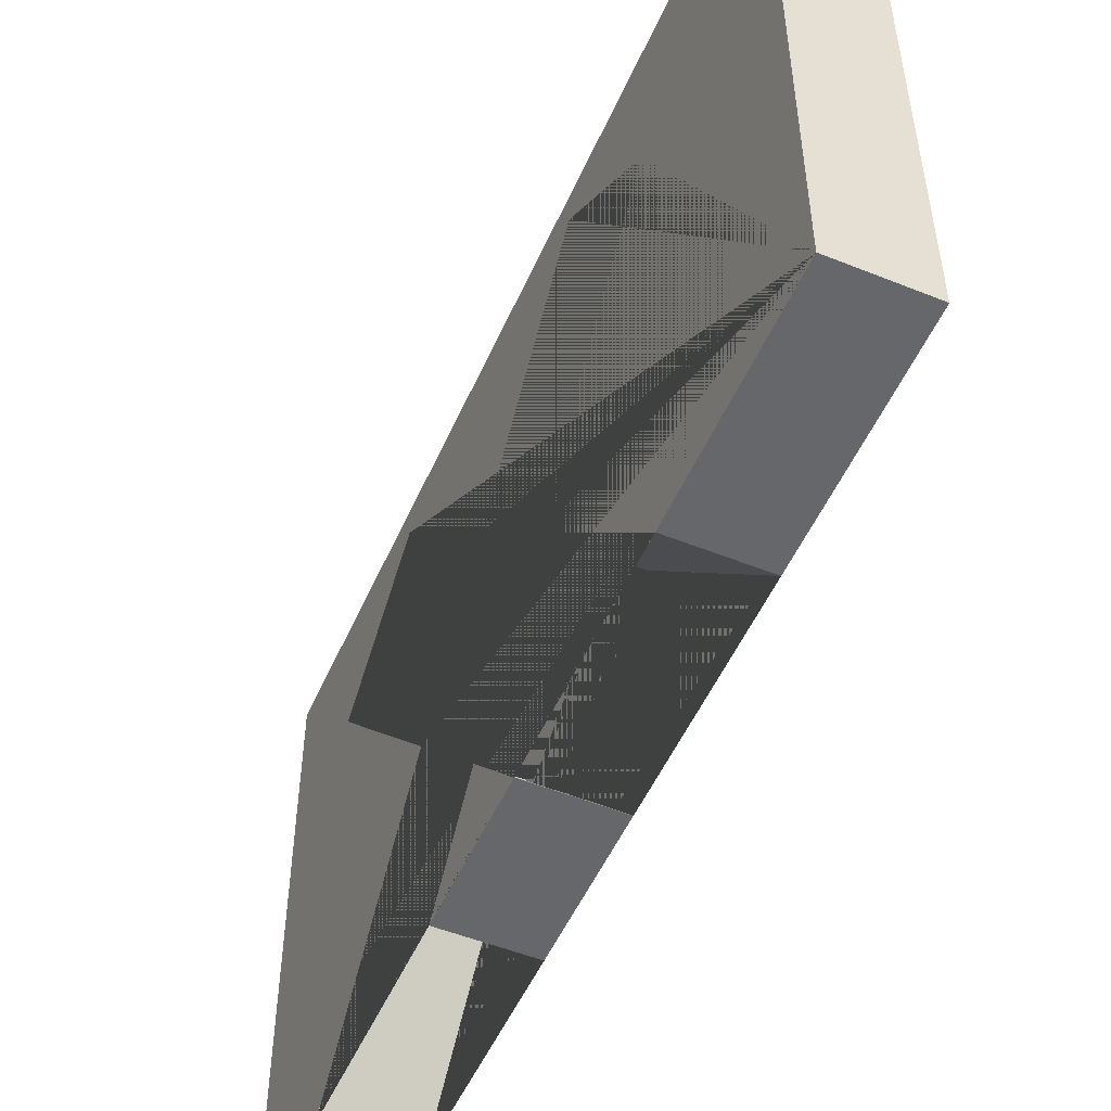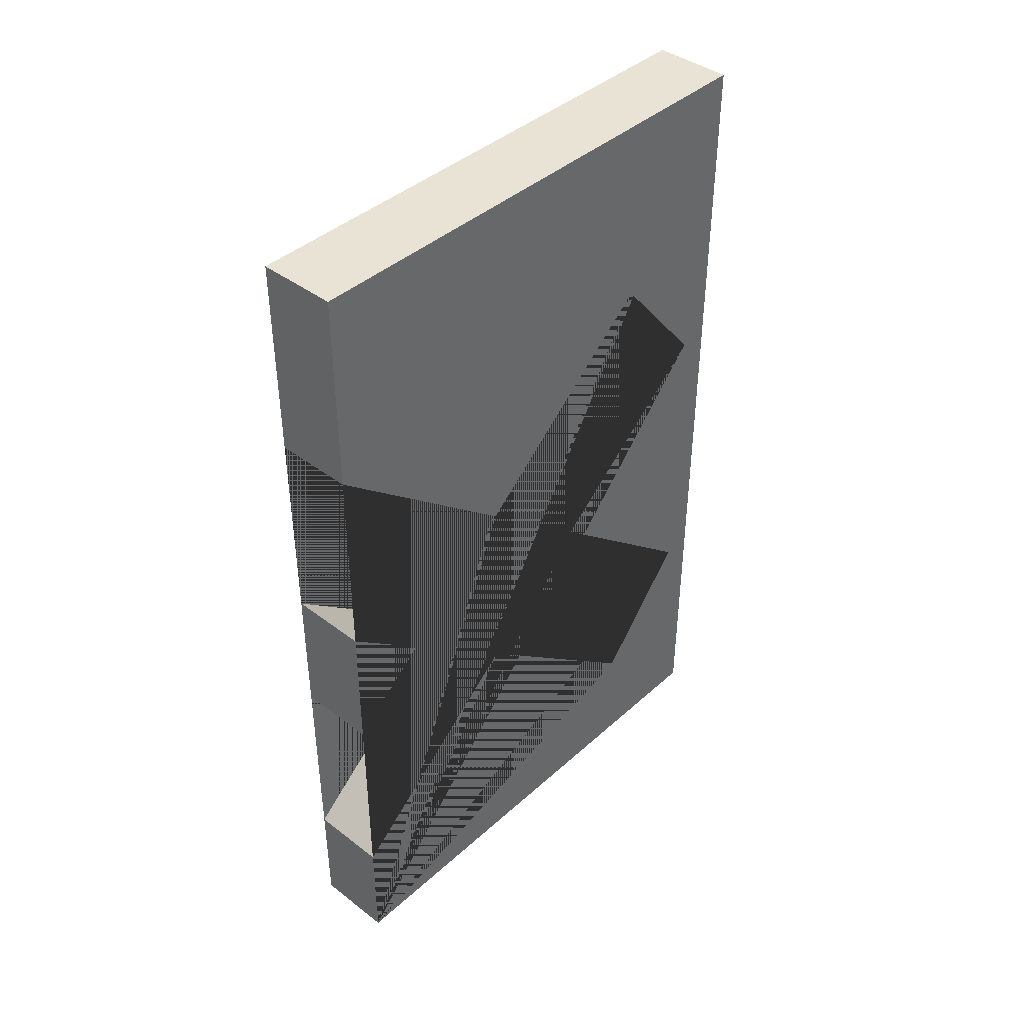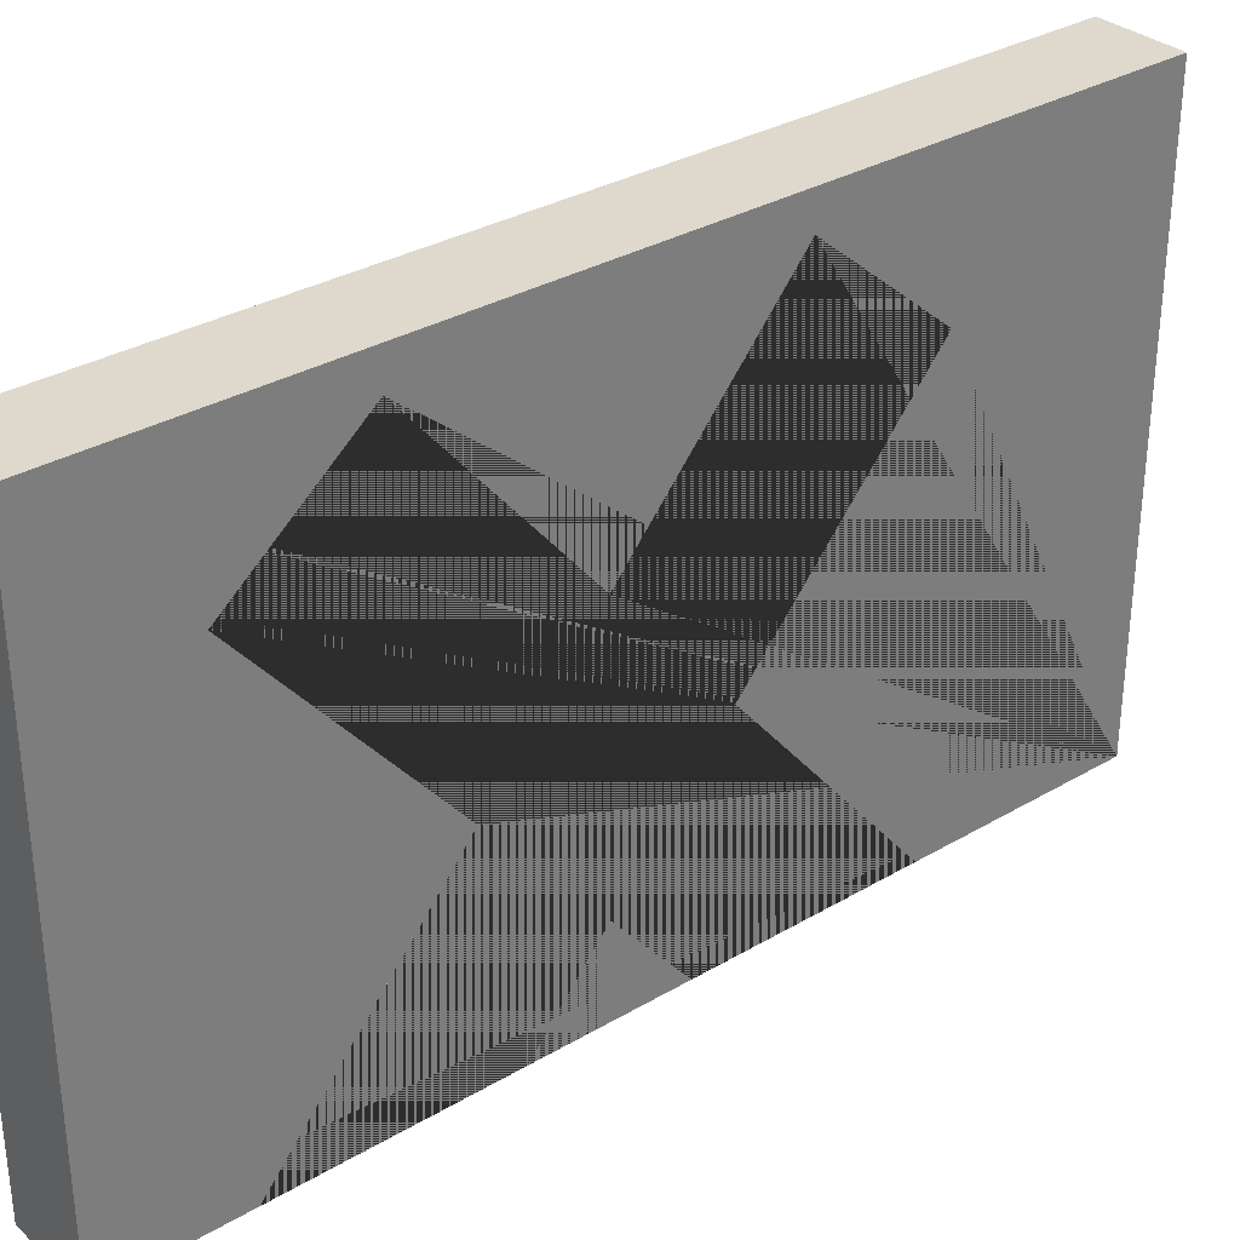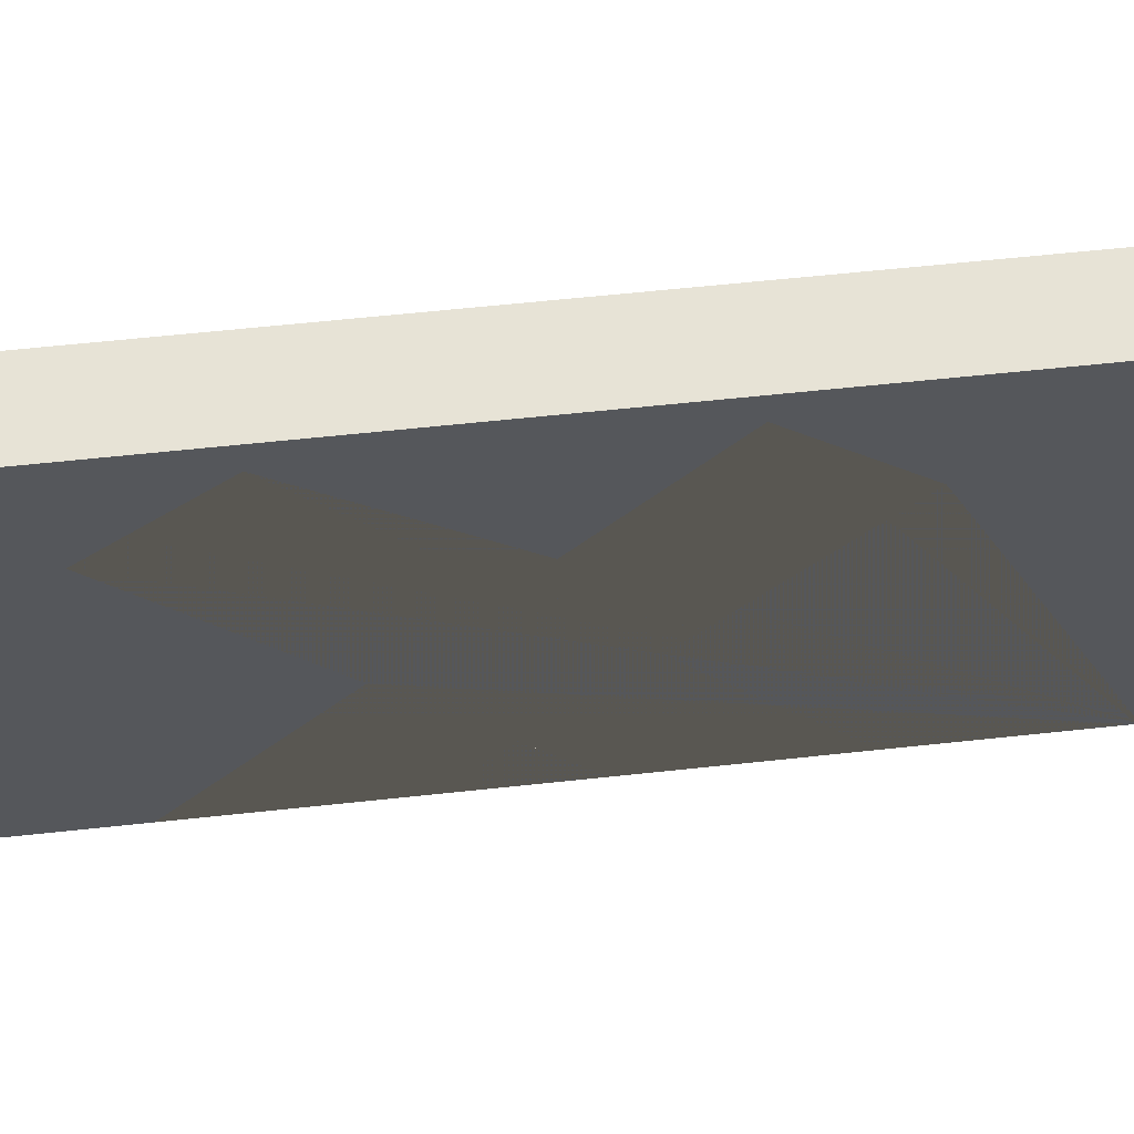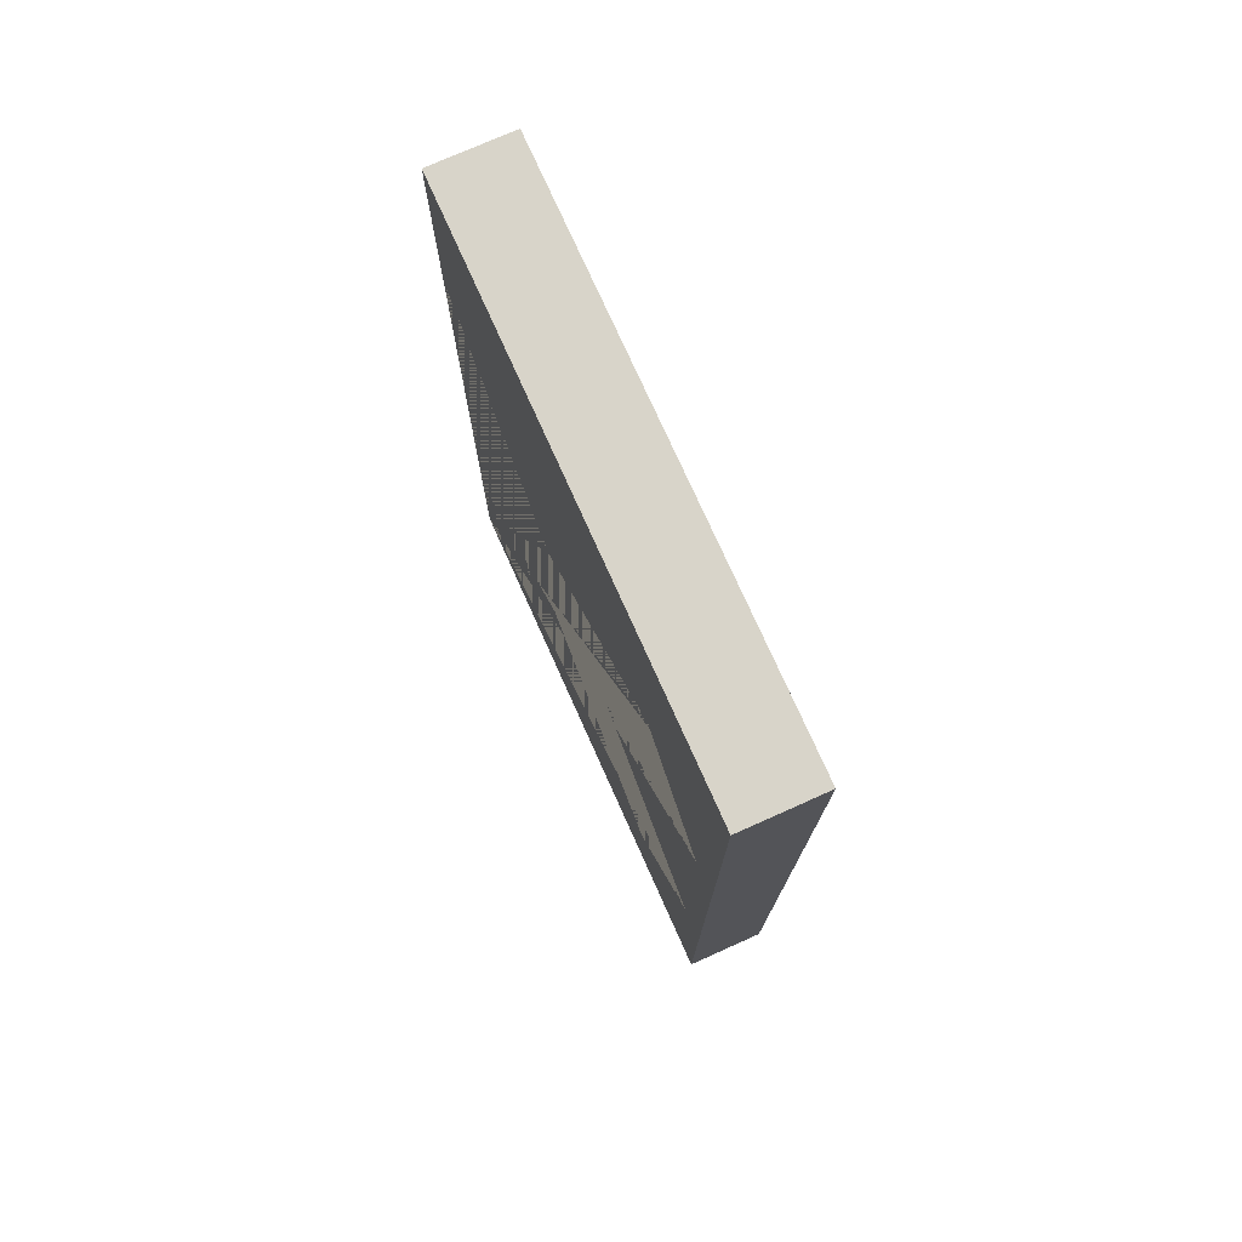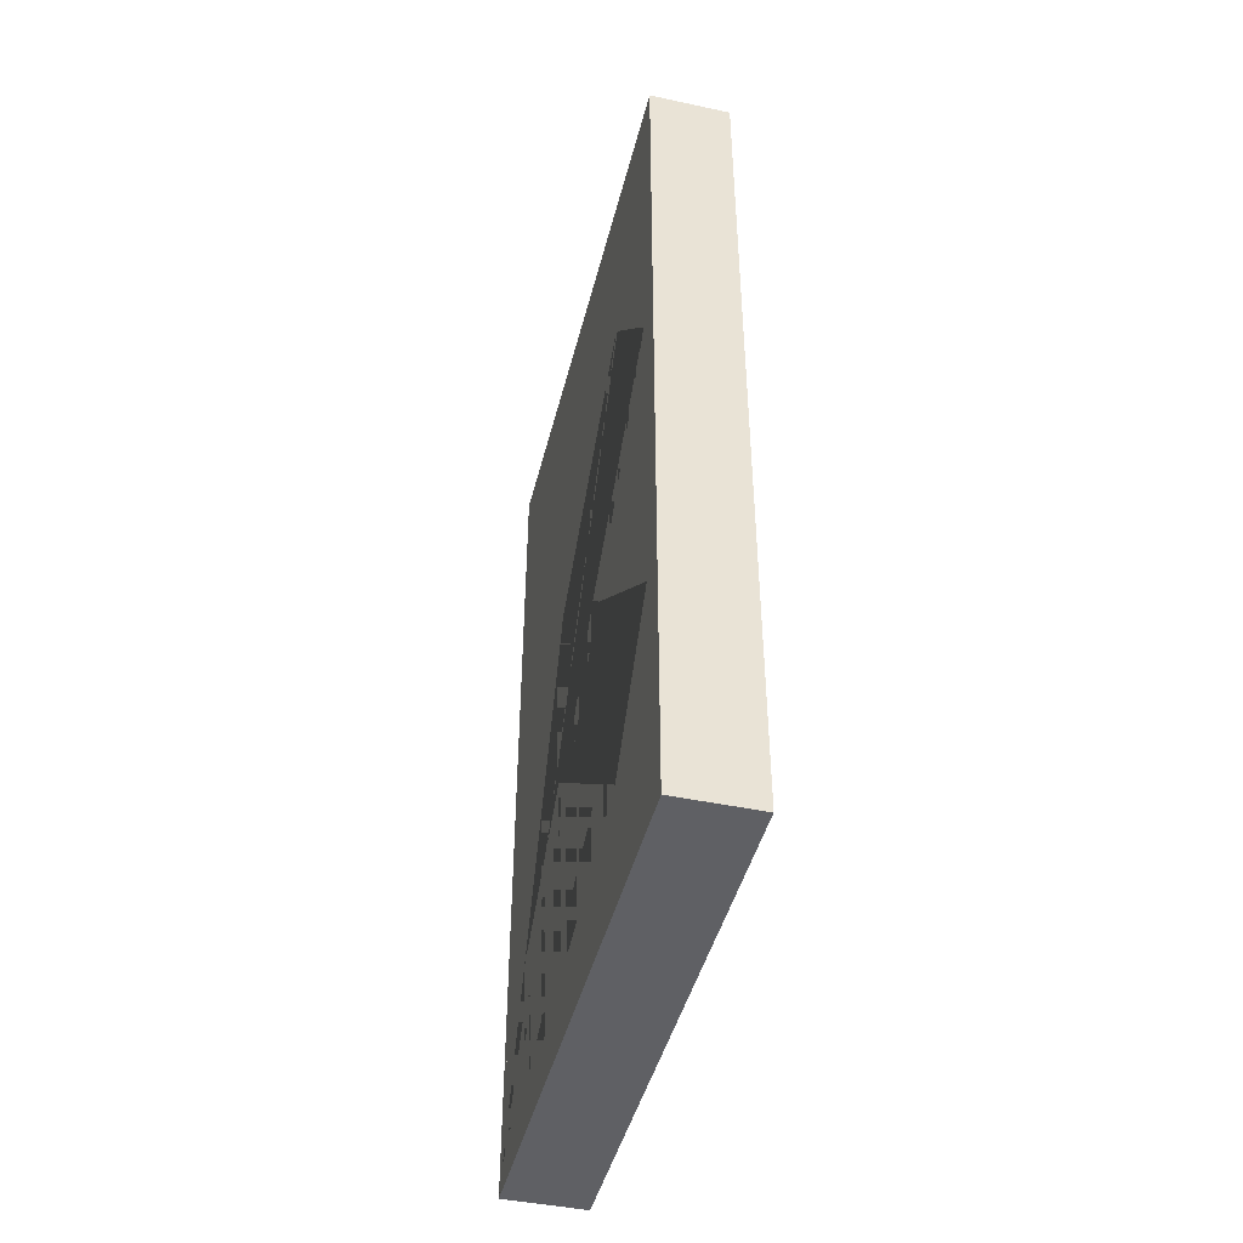
<metadata>
{"format":"obj","ext":"obj","renderer":"f3d","projection":"perspective","resolution":1024,"background":"white","views":[{"elev":-52.0,"azim":-23.5,"up":"+Y"},{"elev":41.3,"azim":42.7,"up":"+Z"},{"elev":32.2,"azim":-129.5,"up":"+Y"},{"elev":62.6,"azim":-96.2,"up":"+Y"},{"elev":75.4,"azim":155.9,"up":"+Z"},{"elev":-44.7,"azim":166.1,"up":"+Z"}]}
</metadata>
<code>
o Cube
v -0.4 2.742 -4.387
v -0.4 -2.742 -4.387
v 0.4 2.742 -4.387
v 0.4 -2.742 -4.387
v -0.4 2.742 4.387
v -0.4 -2.742 4.387
v 0.4 2.742 4.387
v 0.4 -2.742 4.387
v 0.4 -2.742 -1.103
v -0.4 -2.742 -1.103
v 0.4 1.411 2.382
v -0.4 1.411 2.382
v 0.4 2.425 1.173
v -0.4 2.425 1.173
v 0.4 -2.742 -3.163
v -0.4 -2.742 -3.163
v -0.4 1.411 -3.198
v -0.4 -0.6866 -1.438
v 0.4 1.411 -3.198
v -0.4 -2.742 2.346
v 0.4 -2.742 2.346
v -0.4 -0.6866 0.6213
v 0.4 -0.7422 0.6679
v 0.4 -0.6866 -1.438
v -0.4 -2.742 0.2866
v 0.4 -2.742 0.2866
v -0.4 -1.914 -0.4084
v 0.4 -1.914 -0.4084
v -0.4 2.425 -1.99
v -0.4 0.5405 -0.4084
v 0.4 2.425 -1.99
v 0.4 0.5405 -0.4084
v 0.4 -0.6866 0.6213
f 1 5 7 3
f 4 3 7 8 21 23 33 11 13 32 31 19 24 15
f 8 7 5 6
f 6 20 21 8
f 2 1 3 4
f 6 5 1 2 16 18 17 29 30 14 12 22 20
f 13 14 30 32
f 15 16 2 4
f 14 13 11 12
f 12 11 33 22
f 26 28 27 25
f 19 17 18 24
f 25 27 10
f 26 25 10 9
f 28 26 9
f 24 18 16 15
f 27 28 9 10
f 17 19 31 29
f 20 22 33 23 21
f 29 31 32 30

</code>
